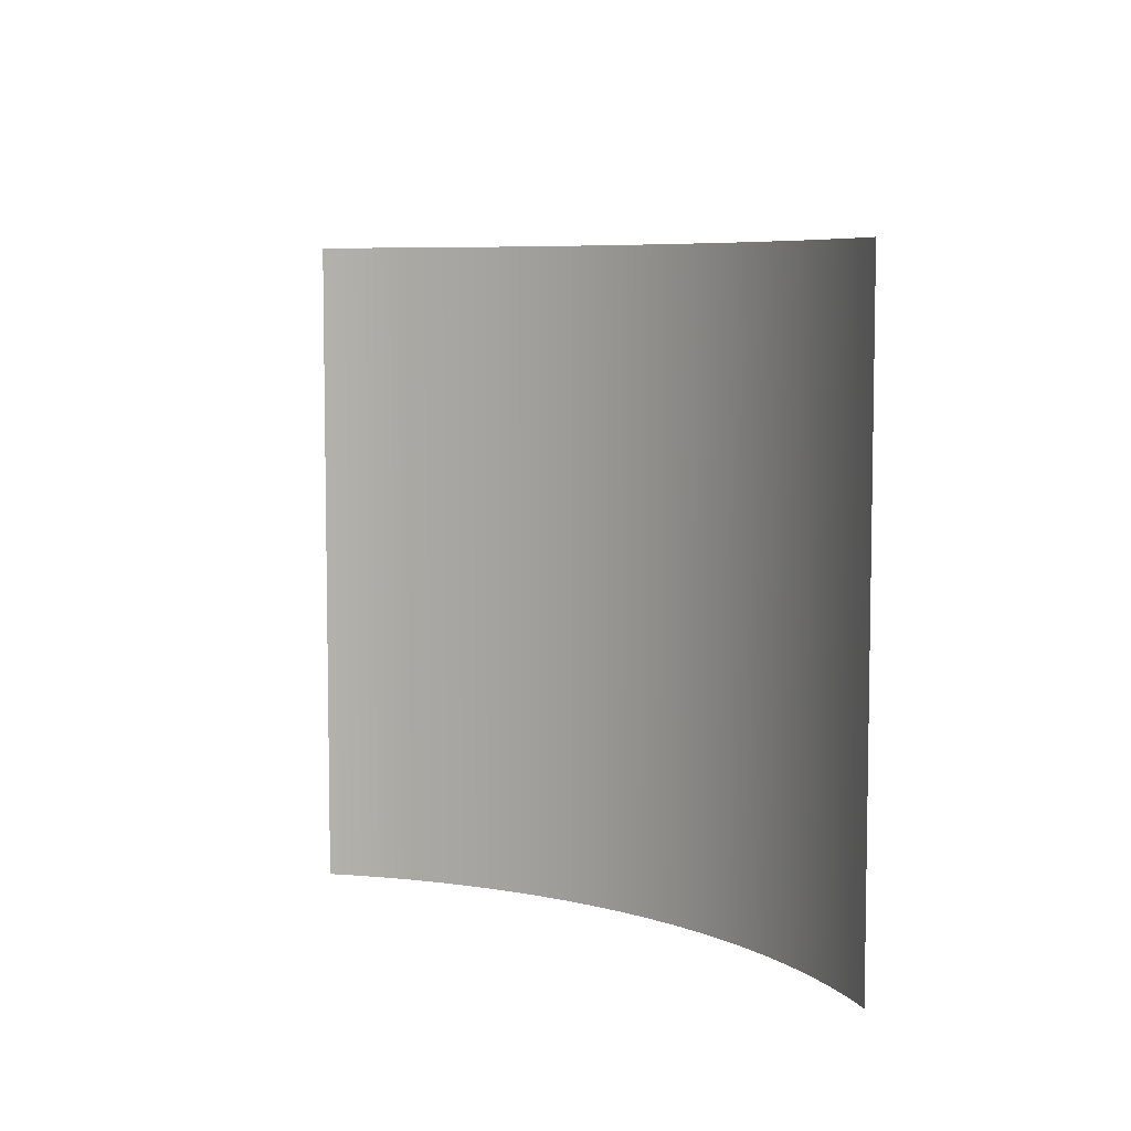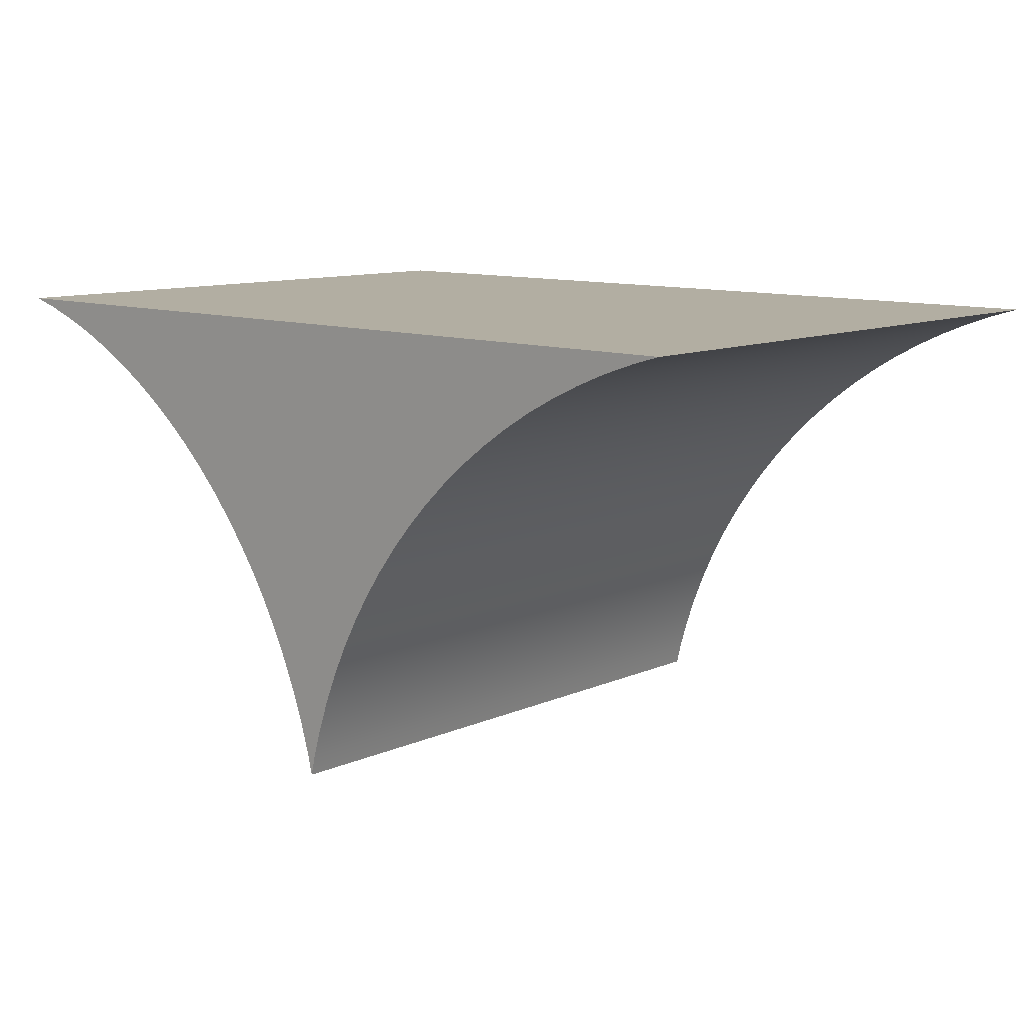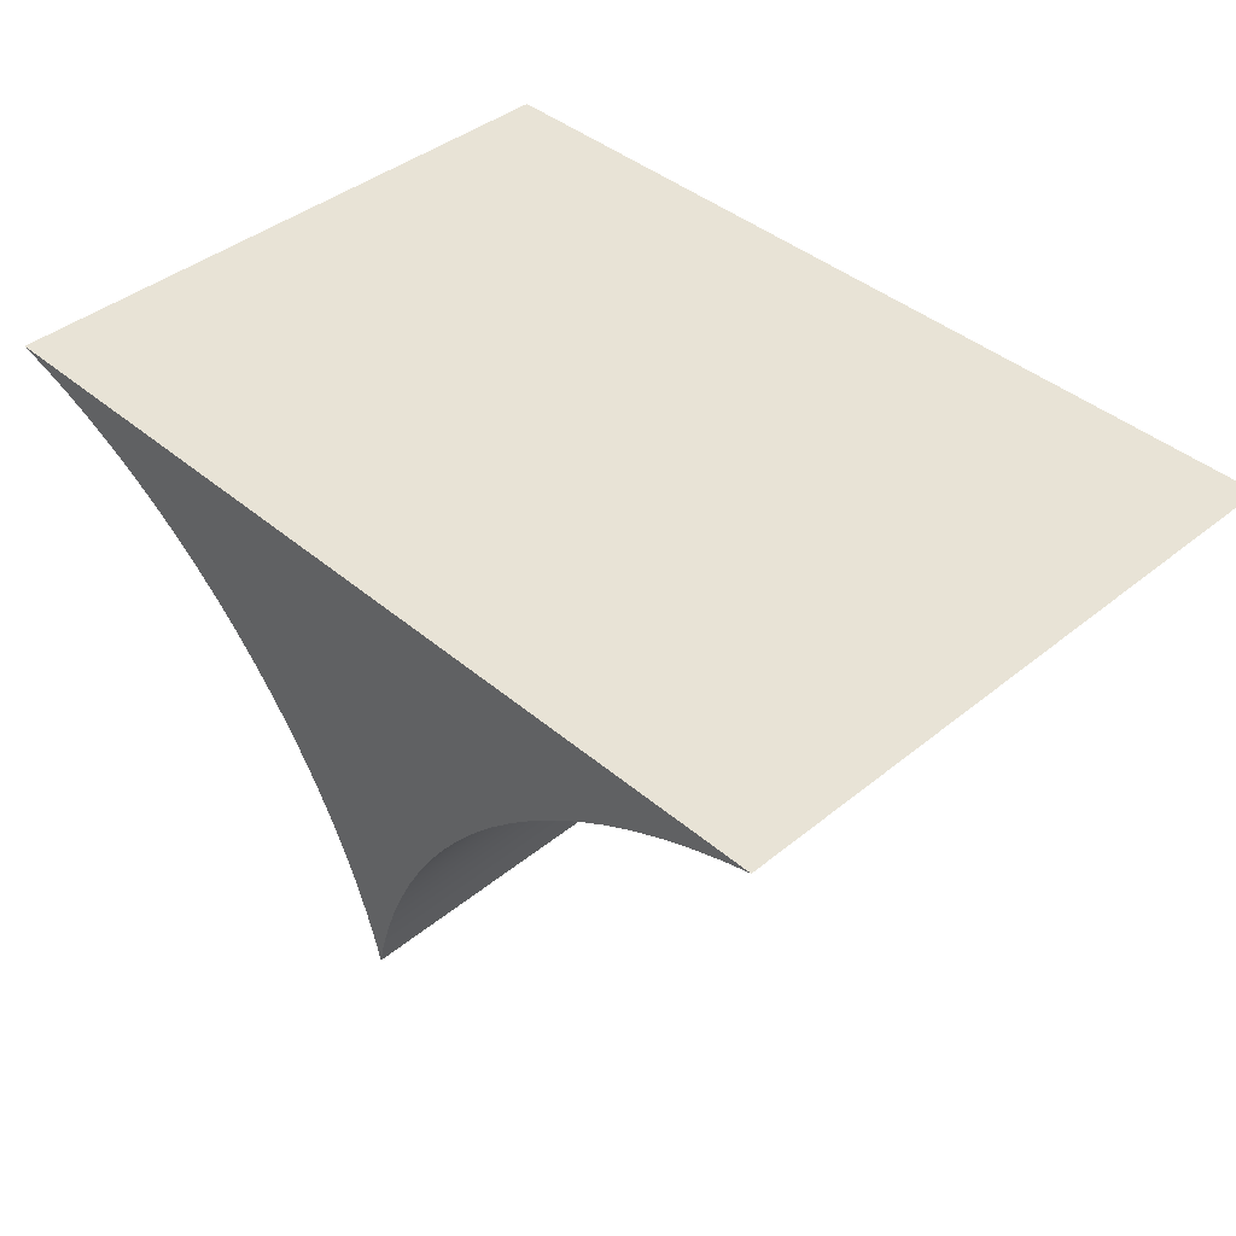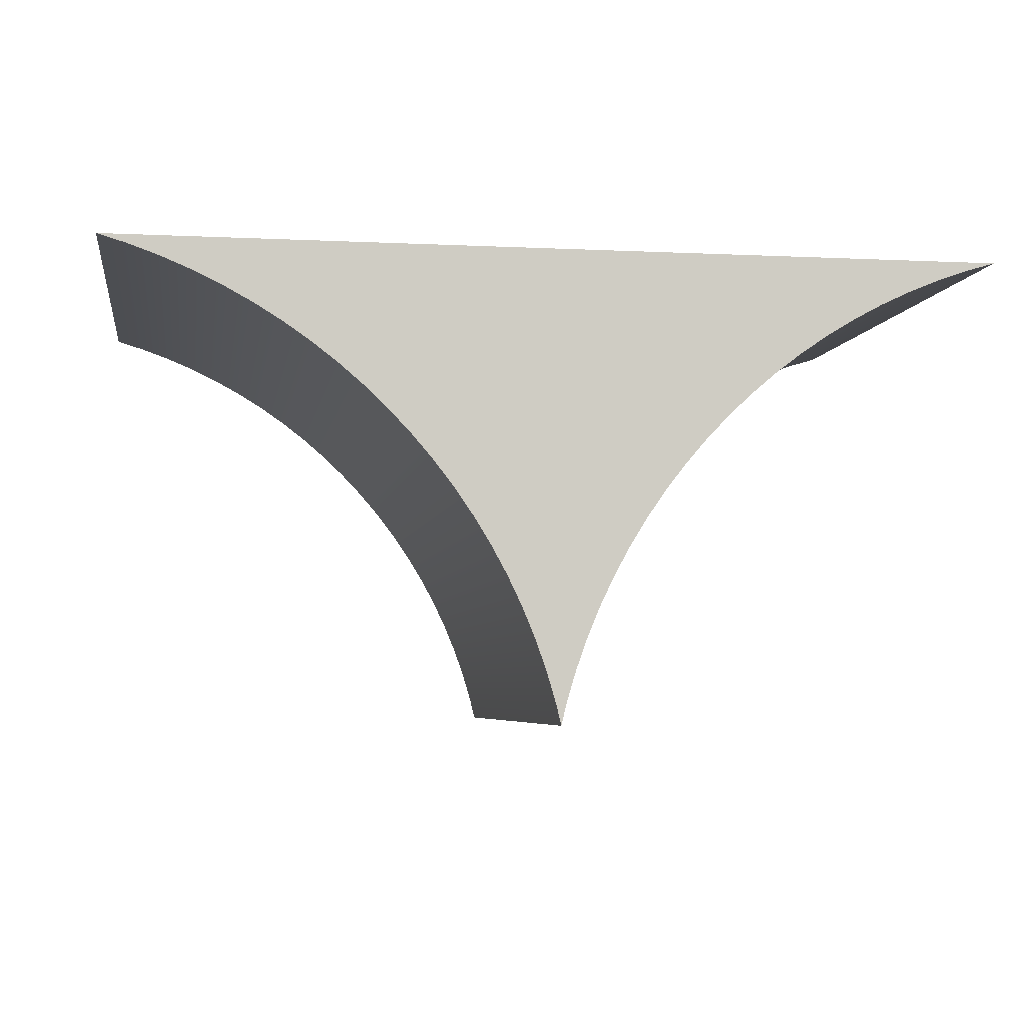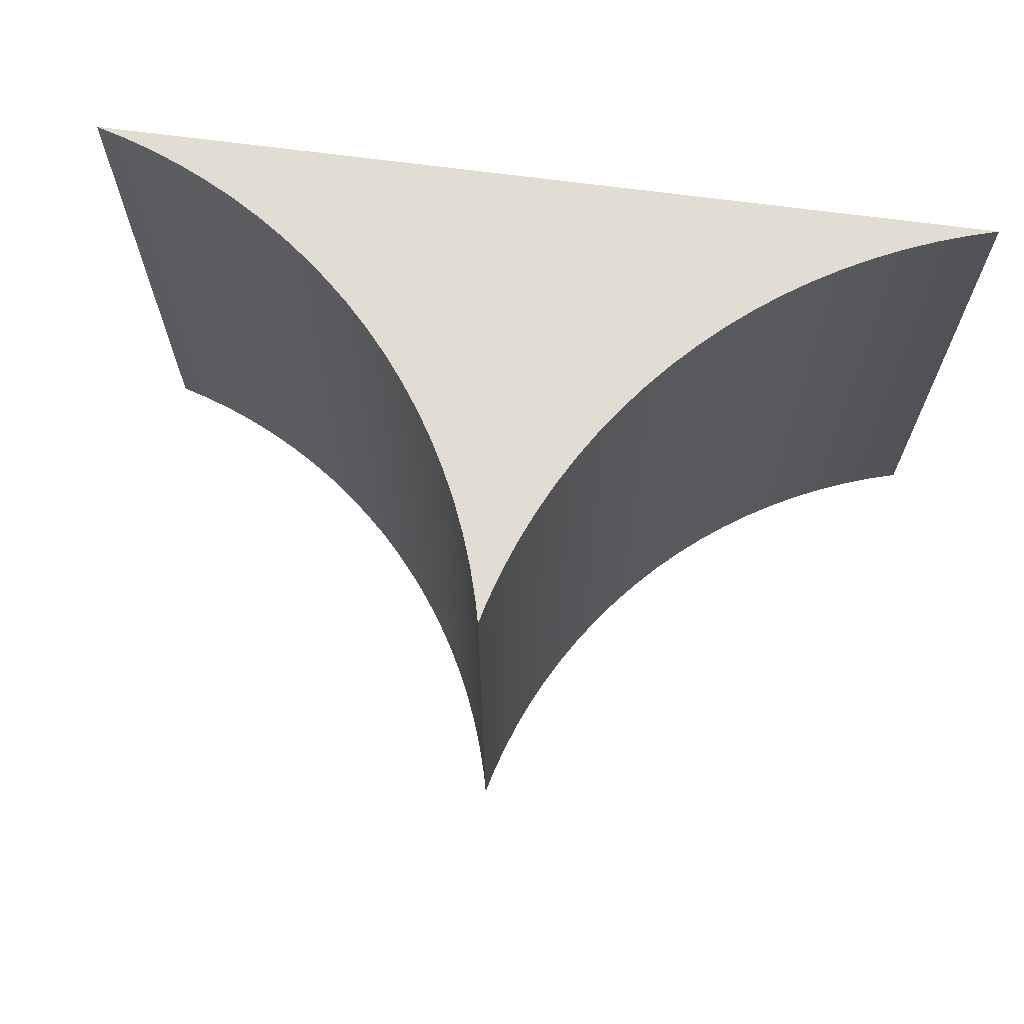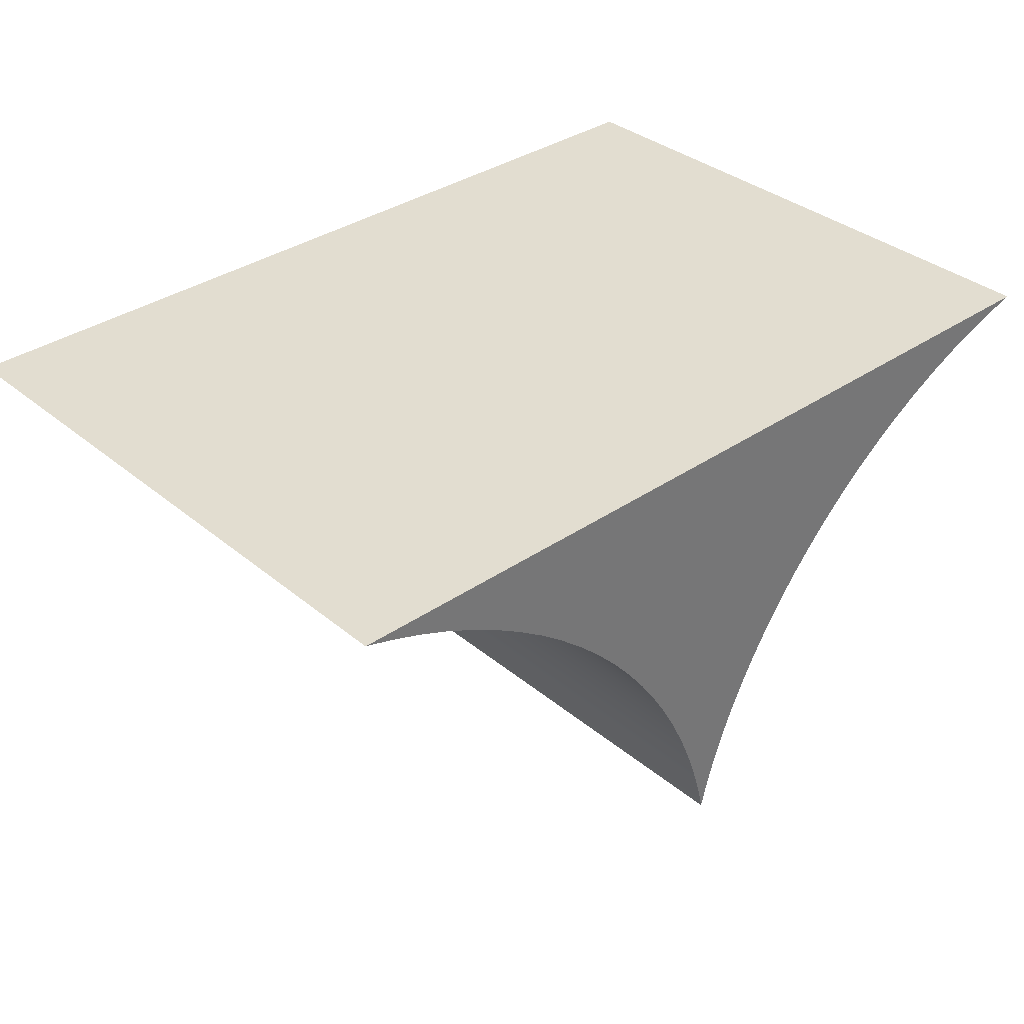
<metadata>
{"format":"obj","ext":"obj","renderer":"f3d","projection":"perspective","resolution":1024,"background":"white","views":[{"elev":6.6,"azim":-90.9,"up":"+Y"},{"elev":10.7,"azim":-137.7,"up":"+Z"},{"elev":41.5,"azim":-134.4,"up":"+Z"},{"elev":-5.0,"azim":-8.9,"up":"+Z"},{"elev":68.3,"azim":-172.4,"up":"+Y"},{"elev":35.1,"azim":137.6,"up":"+Z"}]}
</metadata>
<code>
o
g Group1
v 51.86 100 29.7
v 9.518 100 29.29
v 8.142 100 29.7
f 1 2 3
v 11.04 100 28.75
f 2 1 4
v 12.53 100 28.14
f 4 1 5
v 13.98 100 27.44
f 5 1 6
v 15.4 100 26.67
f 6 1 7
v 16.77 100 25.83
f 7 1 8
v 18.1 100 24.92
f 8 1 9
v 19.38 100 23.94
f 9 1 10
v 20.61 100 22.89
f 10 1 11
v 21.78 100 21.78
f 11 1 12
v 50.48 100 29.29
f 12 1 13
v 22.89 100 20.61
f 12 13 14
v 48.96 100 28.75
f 14 13 15
v 23.94 100 19.38
f 14 15 16
v 47.47 100 28.14
f 16 15 17
v 24.92 100 18.1
f 16 17 18
v 46.02 100 27.44
f 18 17 19
v 25.83 100 16.77
f 18 19 20
v 44.6 100 26.67
f 20 19 21
v 43.23 100 25.83
f 20 21 22
v 26.67 100 15.4
f 20 22 23
v 41.9 100 24.92
f 23 22 24
v 27.44 100 13.98
f 23 24 25
v 40.62 100 23.94
f 25 24 26
v 39.39 100 22.89
f 25 26 27
v 28.14 100 12.53
f 25 27 28
v 38.22 100 21.78
f 28 27 29
v 37.11 100 20.61
f 28 29 30
v 28.75 100 11.04
f 28 30 31
v 36.06 100 19.38
f 31 30 32
v 35.08 100 18.1
f 31 32 33
v 34.17 100 16.77
f 31 33 34
v 29.29 100 9.518
f 31 34 35
v 33.33 100 15.4
f 35 34 36
v 32.56 100 13.98
f 35 36 37
v 31.86 100 12.53
f 35 37 38
v 29.75 100 7.972
f 35 38 39
v 31.25 100 11.04
f 39 38 40
v 30.71 100 9.518
f 39 40 41
v 30.25 100 7.972
f 39 41 42
v 30 100 6.932
f 39 42 43
v 9.518 70 29.29
v 51.86 70 29.7
v 8.142 70 29.7
f 44 45 46
v 11.04 70 28.75
f 45 44 47
v 12.53 70 28.14
f 45 47 48
v 13.98 70 27.44
f 45 48 49
v 15.4 70 26.67
f 45 49 50
v 16.77 70 25.83
f 45 50 51
v 18.1 70 24.92
f 45 51 52
v 19.38 70 23.94
f 45 52 53
v 20.61 70 22.89
f 45 53 54
v 21.78 70 21.78
f 45 54 55
v 50.48 70 29.29
f 45 55 56
v 22.89 70 20.61
f 56 55 57
v 48.96 70 28.75
f 56 57 58
v 23.94 70 19.38
f 58 57 59
v 47.47 70 28.14
f 58 59 60
v 24.92 70 18.1
f 60 59 61
v 46.02 70 27.44
f 60 61 62
v 25.83 70 16.77
f 62 61 63
v 44.6 70 26.67
f 62 63 64
v 43.23 70 25.83
f 64 63 65
v 26.67 70 15.4
f 65 63 66
v 41.9 70 24.92
f 65 66 67
v 27.44 70 13.98
f 67 66 68
v 40.62 70 23.94
f 67 68 69
v 39.39 70 22.89
f 69 68 70
v 28.14 70 12.53
f 70 68 71
v 38.22 70 21.78
f 70 71 72
v 37.11 70 20.61
f 72 71 73
v 28.75 70 11.04
f 73 71 74
v 36.06 70 19.38
f 73 74 75
v 35.08 70 18.1
f 75 74 76
v 34.17 70 16.77
f 76 74 77
v 29.29 70 9.518
f 77 74 78
v 33.33 70 15.4
f 77 78 79
v 32.56 70 13.98
f 79 78 80
v 31.86 70 12.53
f 80 78 81
v 29.75 70 7.972
f 81 78 82
v 31.25 70 11.04
f 81 82 83
v 30.71 70 9.518
f 83 82 84
v 30.25 70 7.972
f 84 82 85
v 30 70 6.932
f 85 82 86
f 1 56 13
f 56 1 45
f 46 1 3
f 1 46 45
f 44 3 2
f 3 44 46
f 4 44 2
f 44 4 47
f 48 4 5
f 4 48 47
f 49 5 6
f 5 49 48
f 50 6 7
f 6 50 49
f 51 7 8
f 7 51 50
f 52 8 9
f 8 52 51
f 10 52 9
f 52 10 53
f 54 10 11
f 10 54 53
f 12 54 11
f 54 12 55
f 57 12 14
f 12 57 55
f 59 14 16
f 14 59 57
f 61 16 18
f 16 61 59
f 63 18 20
f 18 63 61
f 66 20 23
f 20 66 63
f 68 23 25
f 23 68 66
f 71 25 28
f 25 71 68
f 74 28 31
f 28 74 71
f 78 31 35
f 31 78 74
f 82 35 39
f 35 82 78
f 86 39 43
f 39 86 82
f 42 86 43
f 86 42 85
f 41 85 42
f 85 41 84
f 40 84 41
f 84 40 83
f 38 83 40
f 83 38 81
f 37 81 38
f 81 37 80
f 36 80 37
f 80 36 79
f 34 79 36
f 79 34 77
f 33 77 34
f 77 33 76
f 32 76 33
f 76 32 75
f 30 75 32
f 75 30 73
f 29 73 30
f 73 29 72
f 70 29 27
f 29 70 72
f 26 70 27
f 70 26 69
f 67 26 24
f 26 67 69
f 65 24 22
f 24 65 67
f 64 22 21
f 22 64 65
f 19 64 21
f 64 19 62
f 60 19 17
f 19 60 62
f 58 17 15
f 17 58 60
f 56 15 13
f 15 56 58

</code>
